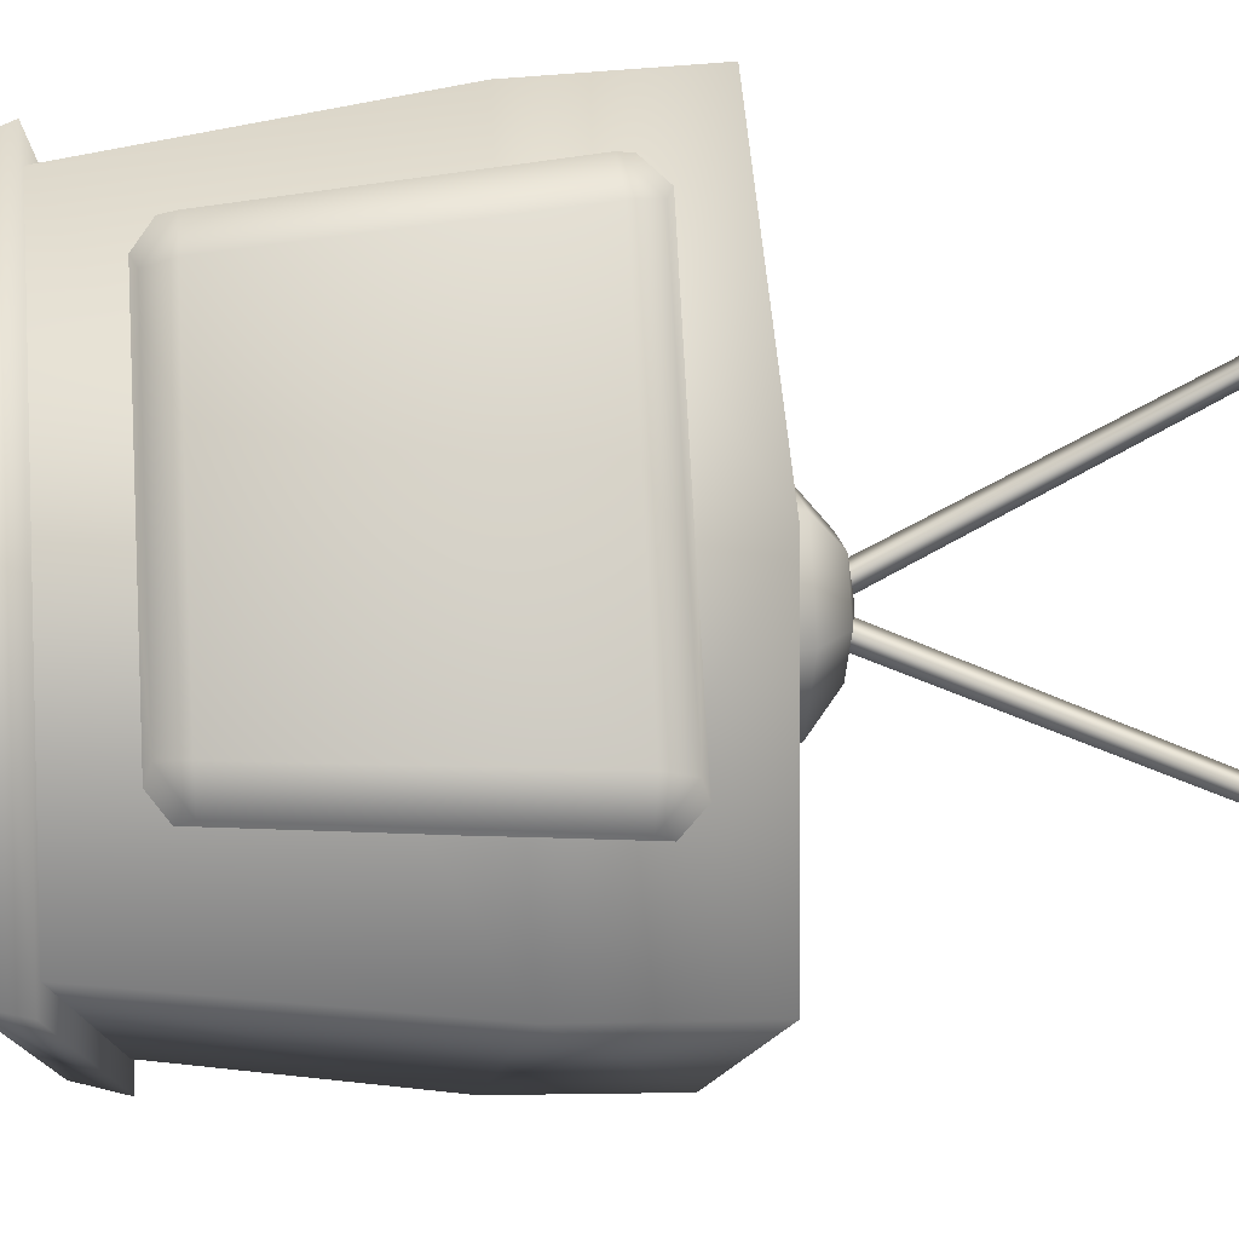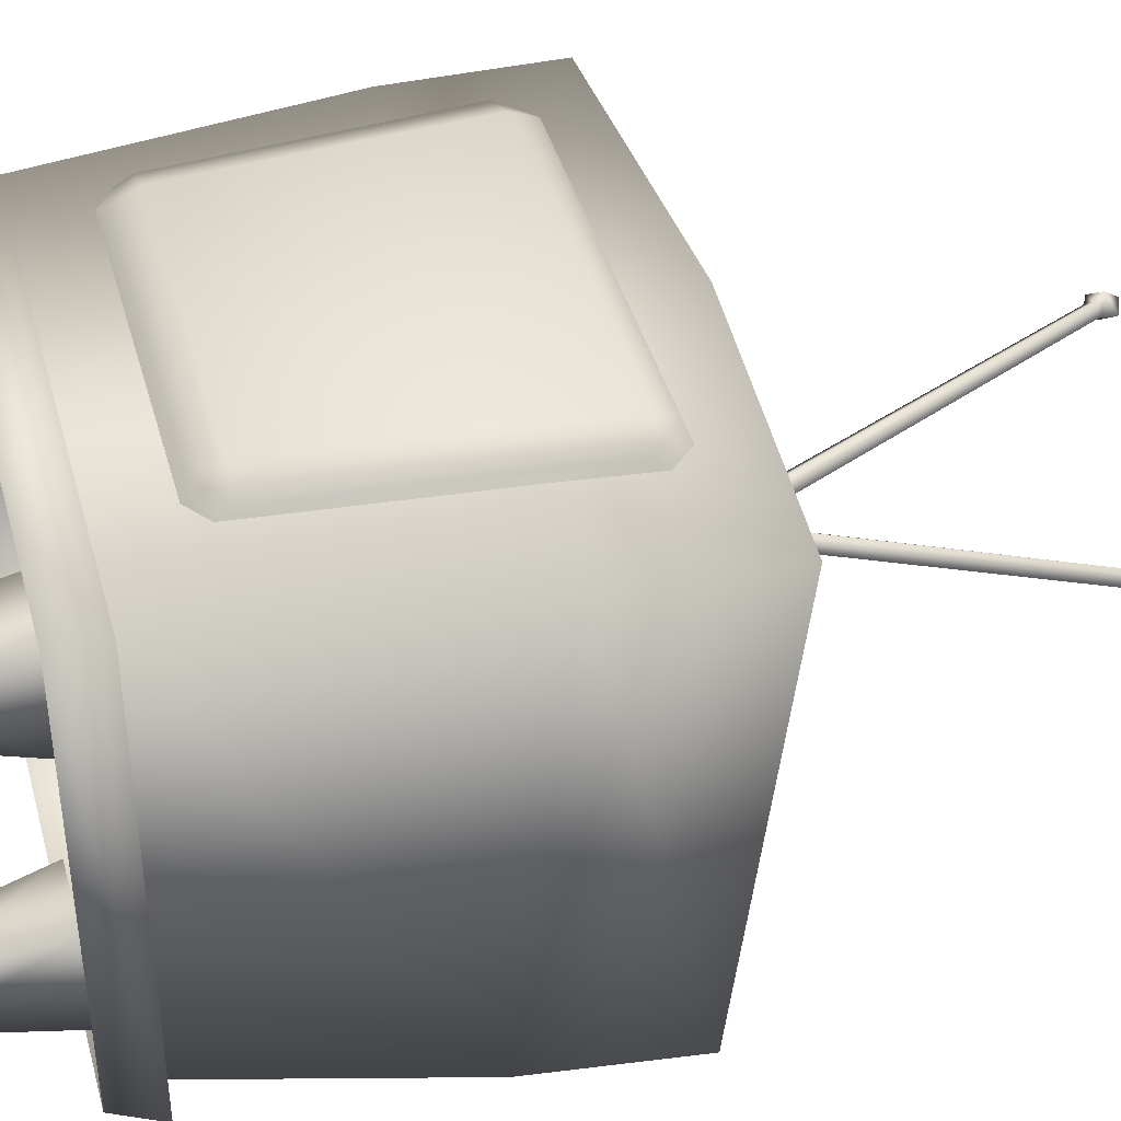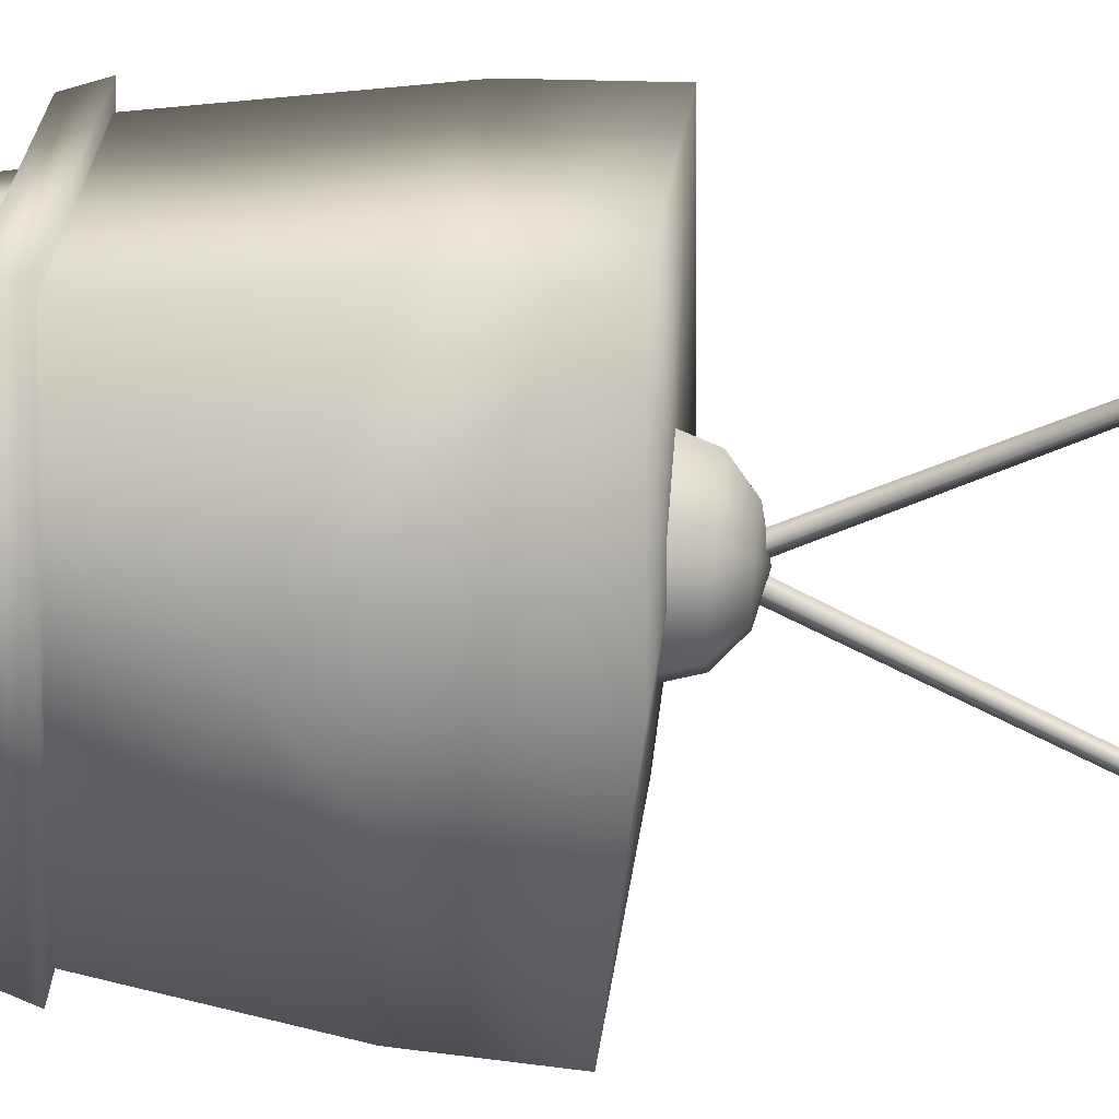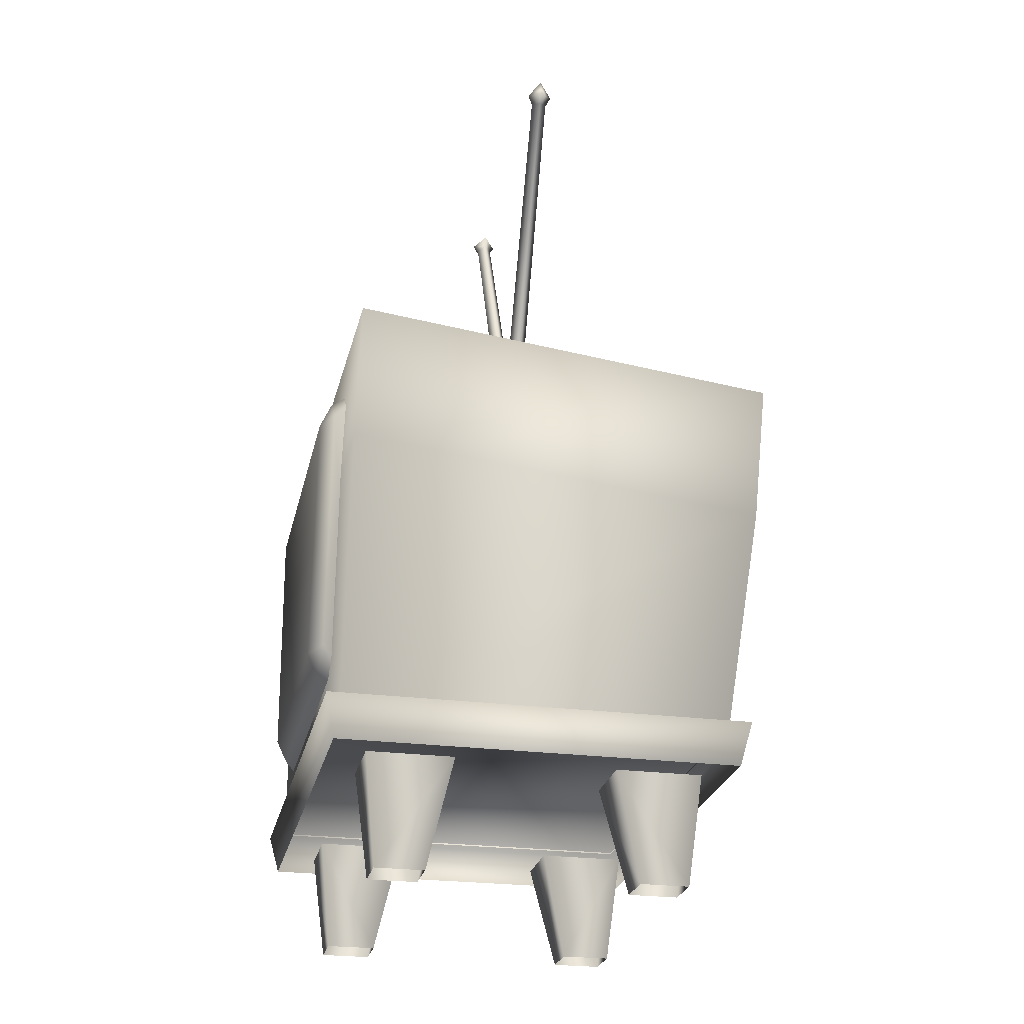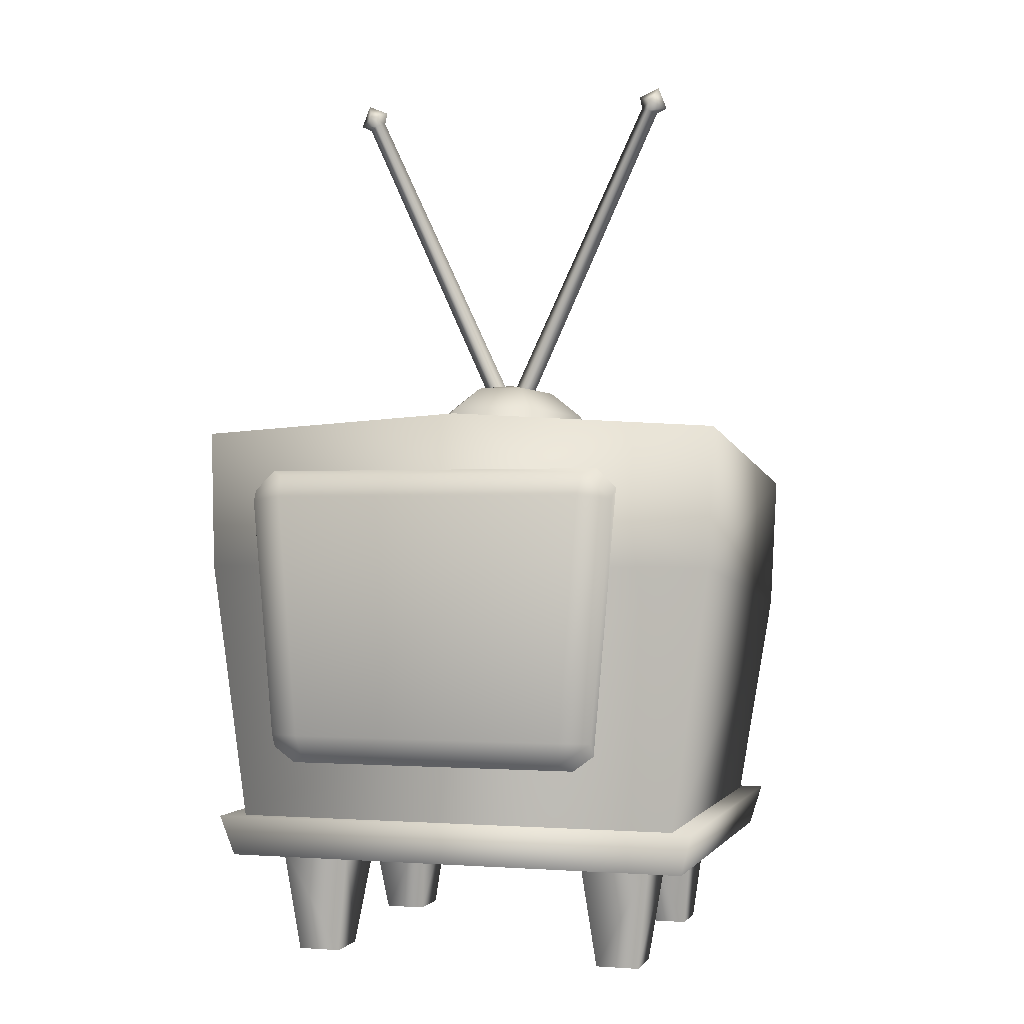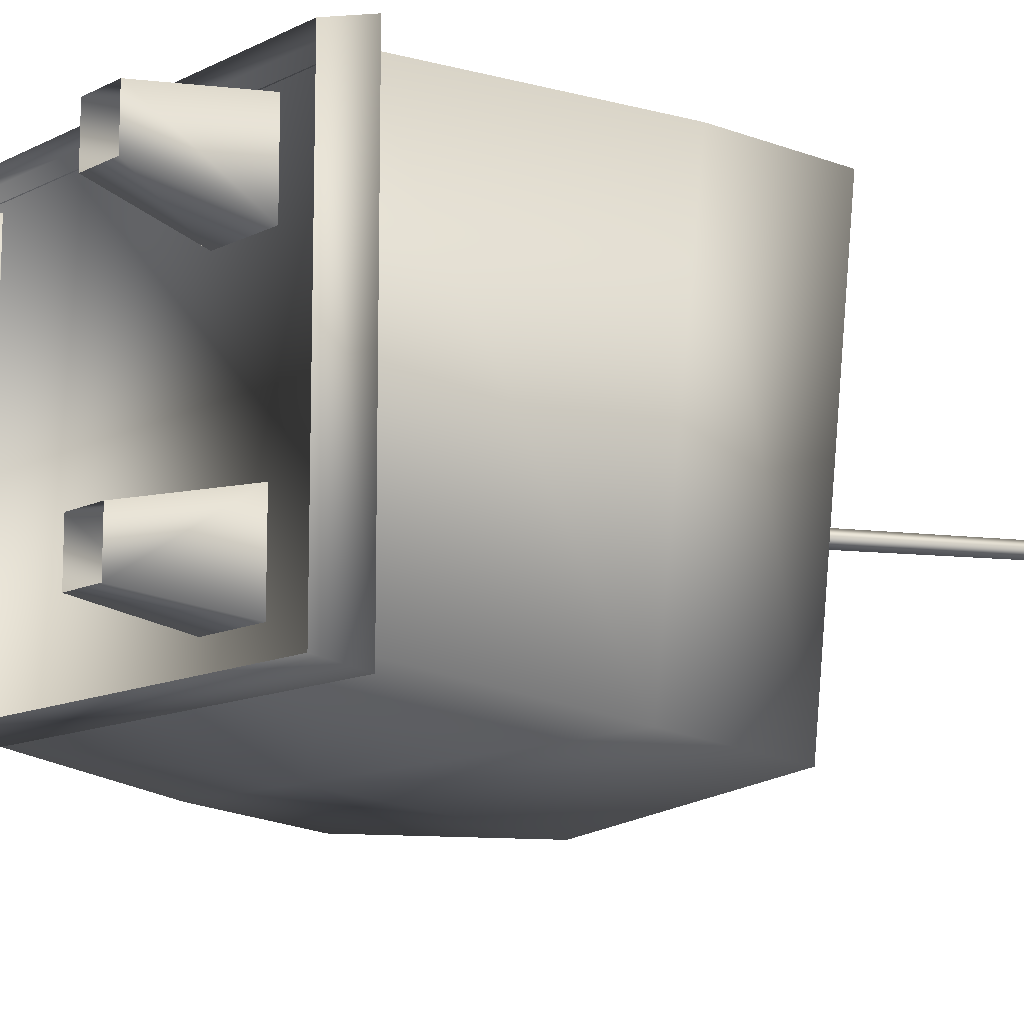
<metadata>
{"format":"obj","ext":"obj","renderer":"f3d","projection":"perspective","resolution":1024,"background":"white","views":[{"elev":77.2,"azim":86.9,"up":"+Z"},{"elev":41.5,"azim":74.8,"up":"+Z"},{"elev":-65.8,"azim":87.3,"up":"+Z"},{"elev":-25.1,"azim":77.9,"up":"+Y"},{"elev":-0.7,"azim":16.6,"up":"+Y"},{"elev":-12.1,"azim":49.5,"up":"+Z"}]}
</metadata>
<code>
o tv
v -40.12 26.02 39.98
v 49.13 73.66 40
v 42.44 26.02 39.98
v -46.81 73.66 40
v 1.157 102 39.35
v -47.65 98.93 39.35
v 49.96 98.93 39.35
v 1.157 93.64 -41.11
v 49.01 90.55 -36.53
v -46.7 90.55 -36.53
v 1.157 50.08 -37.34
v 48.21 65.38 -34.03
v -45.9 65.38 -34.03
v -40.12 26.02 -28.82
v 42.44 26.02 -28.82
v -31.92 86.63 43.71
v -37.88 85.91 41.6
v -32.48 90.77 41.8
v -34.07 41.84 41.58
v -28.46 41.97 43.69
v -28 37.74 41.77
v 22.42 41.97 43.69
v 21.93 37.74 41.77
v 27.92 41.83 41.58
v 28.4 34.52 36.72
v 31.78 85.96 41.6
v 33.22 93.5 34.64
v 26.41 90.77 41.8
v -39.29 93.5 34.64
v -34.47 34.52 36.72
v 25.86 86.63 43.71
v -6.253 101.7 -10.22
v 9.714 94.9 -11.46
v 8.568 101.7 -10.22
v -7.399 94.9 -11.46
v -13.66 103.1 2.533
v -15.96 96.53 3.265
v -6.253 104.6 15.29
v -7.399 98.16 18
v 8.568 104.6 15.29
v 9.714 98.16 18
v 5.436 108.8 9.361
v -3.121 108.8 9.361
v 1.157 109.8 1.8
v -7.399 108 1.996
v -3.121 107.2 -5.369
v 15.98 103.1 2.533
v 18.27 96.53 3.265
v 5.436 107.2 -5.369
v 9.714 108 1.996
v 4.008 108.4 0.1823
v 28.4 164.6 1.819
v 2.18 109.2 1.819
v 29.83 164 0.4028
v 31.42 163.4 1.819
v 33.37 164.3 1.819
v 29.83 164 3.235
v 30.58 165.5 4.122
v 27.96 166.8 1.819
v 30.58 165.5 -0.4843
v 31.77 168.4 1.819
v 5.787 107.6 1.819
v 4.008 108.4 3.456
v -26.09 164.6 1.819
v -1.693 108.4 0.1823
v 0.1349 109.2 1.819
v -27.52 164 0.4028
v -29.11 163.4 1.819
v -31.06 164.3 1.819
v -27.52 164 3.235
v -28.27 165.5 4.122
v -25.65 166.8 1.819
v -28.27 165.5 -0.4843
v -29.45 168.4 1.819
v -1.693 108.4 3.456
v -3.472 107.6 1.819
v 46.49 26.29 42.74
v -42.07 18.86 41.01
v -44.17 26.29 42.74
v 44.38 18.86 41.01
v 46.49 26.29 -31.77
v -44.17 26.29 -31.77
v 44.38 18.86 -30.04
v -42.07 18.86 -30.04
v 36.99 19.51 34.5
v 26.6 -2e-06 32.22
v 24.09 19.51 34.5
v 34.47 -2e-06 32.22
v 34.47 -1e-06 23.42
v 24.09 19.51 18.96
v 26.6 -1e-06 23.42
v 36.99 19.51 18.96
v -34.67 19.51 34.5
v -24.28 -2e-06 32.22
v -32.16 -2e-06 32.22
v -21.77 19.51 34.5
v -32.16 -1e-06 23.42
v -21.77 19.51 18.96
v -34.67 19.51 18.96
v -24.28 -1e-06 23.42
v 35.89 19.51 -25.54
v 25.82 1e-06 -23.25
v 33.46 1e-06 -23.25
v 23.39 19.51 -25.54
v 33.46 -0 -14.45
v 23.39 19.51 -9.99
v 35.89 19.51 -9.99
v 25.82 -0 -14.45
v -33.58 19.51 -25.54
v -23.51 1e-06 -23.25
v -21.07 19.51 -25.54
v -31.14 1e-06 -23.25
v -31.14 -0 -14.45
v -21.07 19.51 -9.99
v -23.51 -0 -14.45
v -33.58 19.51 -9.99
f 1 3 2
f 4 1 2
f 4 2 5
f 6 4 5
f 7 9 8
f 5 7 8
f 5 8 6
f 8 10 6
f 9 12 11
f 8 9 11
f 8 11 10
f 13 10 11
f 14 13 11
f 14 11 15
f 9 7 2
f 12 9 2
f 12 2 3
f 15 12 3
f 6 10 13
f 4 6 13
f 4 13 14
f 1 4 14
f 2 7 5
f 11 12 15
f 16 18 17
f 16 17 19
f 20 16 19
f 20 19 21
f 22 20 21
f 22 21 23
f 24 22 23
f 24 23 25
f 26 24 25
f 26 25 27
f 28 26 27
f 28 27 29
f 18 28 29
f 18 29 17
f 23 21 30
f 25 23 30
f 30 21 19
f 17 30 19
f 17 29 30
f 18 16 31
f 28 18 31
f 28 31 26
f 20 22 31
f 16 20 31
f 22 24 26
f 31 22 26
f 32 34 33
f 35 32 33
f 36 32 35
f 37 36 35
f 38 36 37
f 39 38 37
f 39 41 40
f 38 39 40
f 38 40 42
f 43 38 42
f 43 42 44
f 45 43 44
f 45 44 46
f 32 45 46
f 32 46 34
f 47 40 41
f 48 47 41
f 34 47 48
f 33 34 48
f 34 46 49
f 47 34 49
f 47 49 50
f 40 47 50
f 40 50 42
f 45 32 36
f 43 45 36
f 43 36 38
f 46 44 49
f 44 42 50
f 44 50 49
f 51 53 52
f 51 52 54
f 55 51 54
f 55 54 56
f 57 55 56
f 57 56 58
f 52 57 58
f 52 58 59
f 54 52 59
f 54 59 60
f 56 54 60
f 56 60 61
f 58 56 61
f 58 61 59
f 62 51 55
f 63 62 55
f 63 55 57
f 53 63 57
f 53 57 52
f 59 61 60
f 64 66 65
f 67 64 65
f 67 65 68
f 69 67 68
f 69 68 70
f 71 69 70
f 71 70 64
f 72 71 64
f 72 64 67
f 73 72 67
f 73 67 69
f 74 73 69
f 74 69 71
f 72 74 71
f 66 64 70
f 75 66 70
f 75 70 68
f 76 75 68
f 76 68 65
f 74 72 73
f 77 79 78
f 80 77 78
f 81 82 79
f 77 81 79
f 83 84 82
f 81 83 82
f 81 77 80
f 83 81 80
f 79 82 84
f 78 79 84
f 85 87 86
f 88 85 86
f 89 91 90
f 92 89 90
f 92 85 88
f 89 92 88
f 87 90 91
f 86 87 91
f 93 95 94
f 96 93 94
f 97 99 98
f 100 97 98
f 99 97 95
f 93 99 95
f 96 94 100
f 98 96 100
f 101 103 102
f 104 101 102
f 105 107 106
f 108 105 106
f 107 105 103
f 101 107 103
f 104 102 108
f 106 104 108
f 109 111 110
f 112 109 110
f 113 115 114
f 116 113 114
f 116 109 112
f 113 116 112
f 111 114 115
f 110 111 115

</code>
